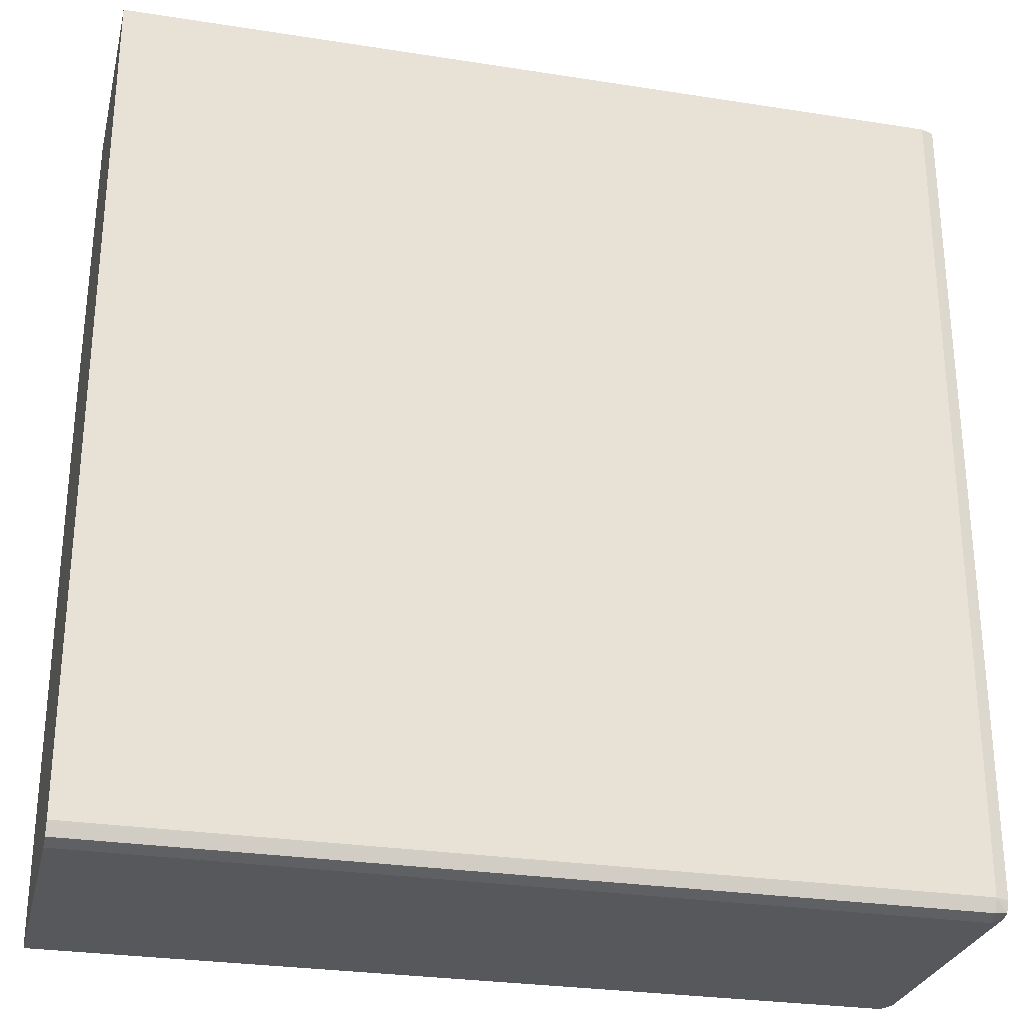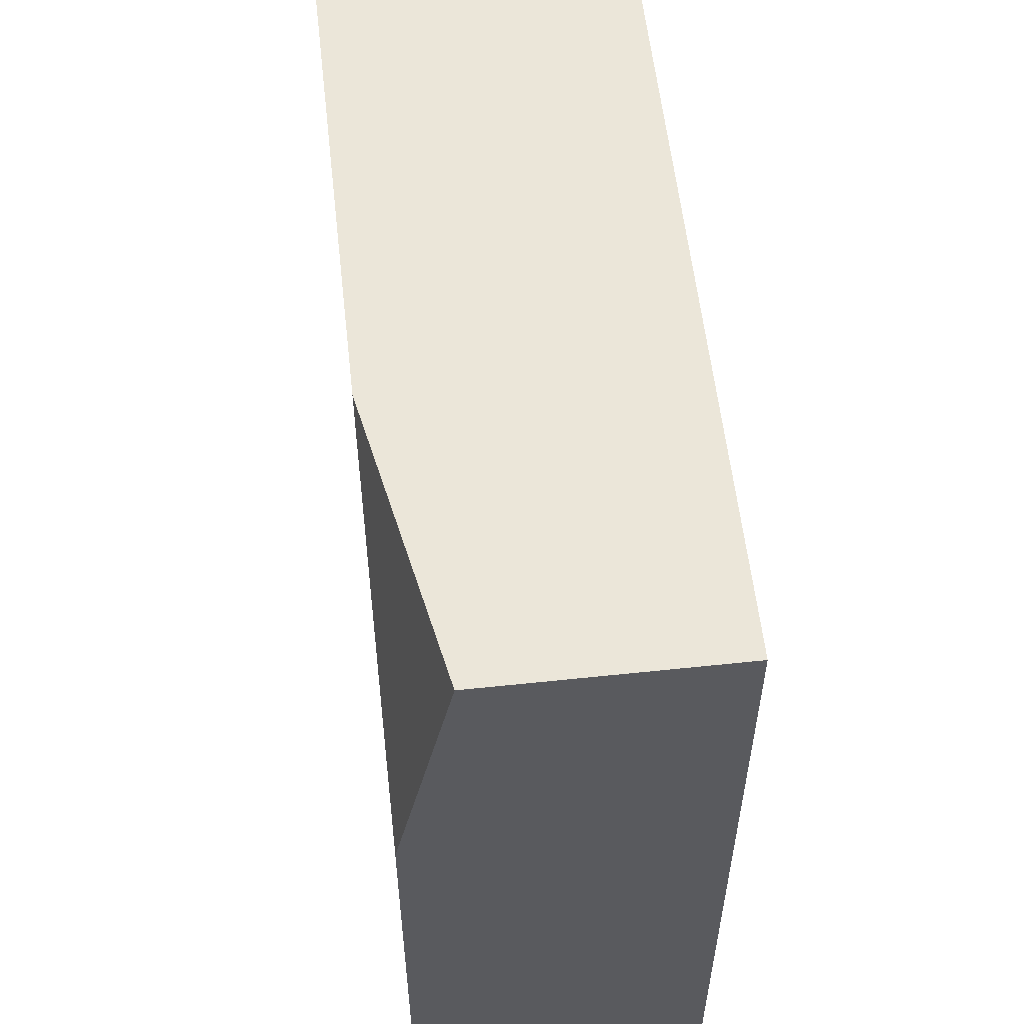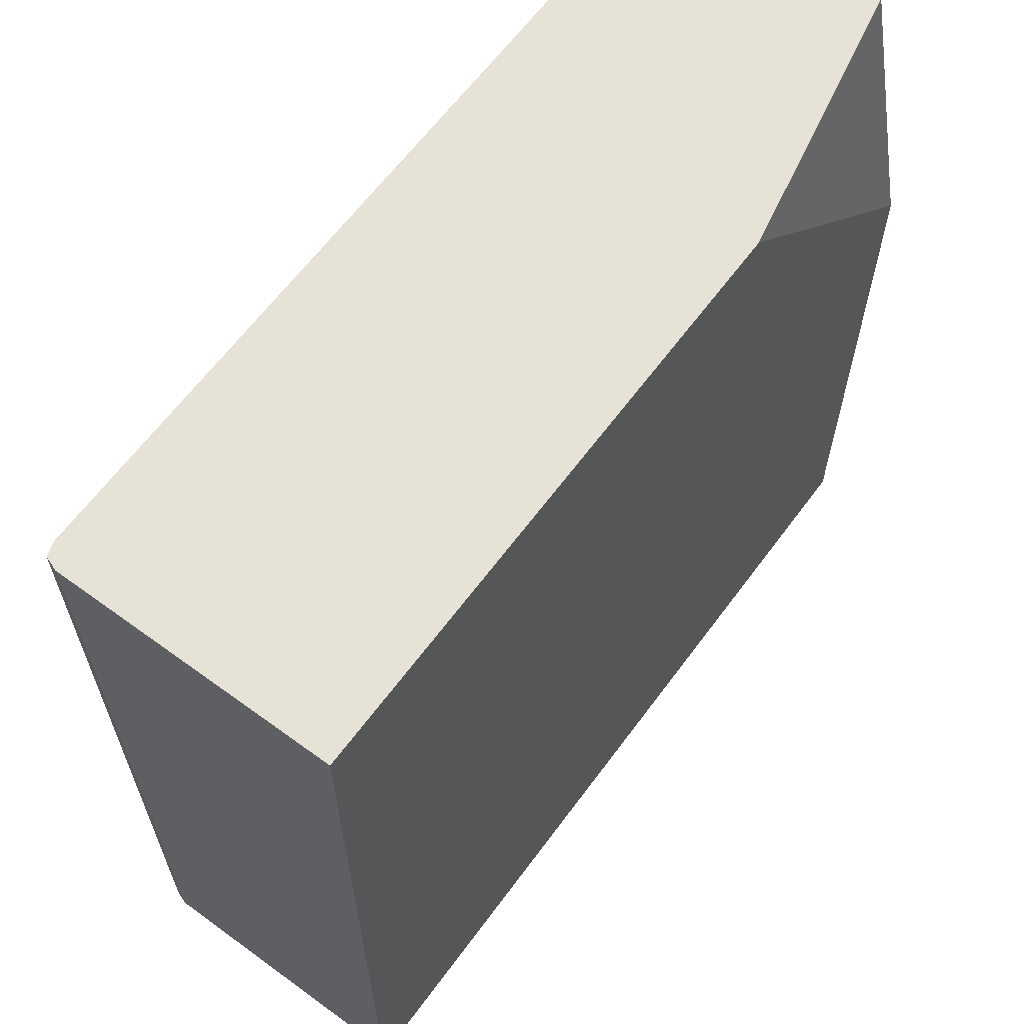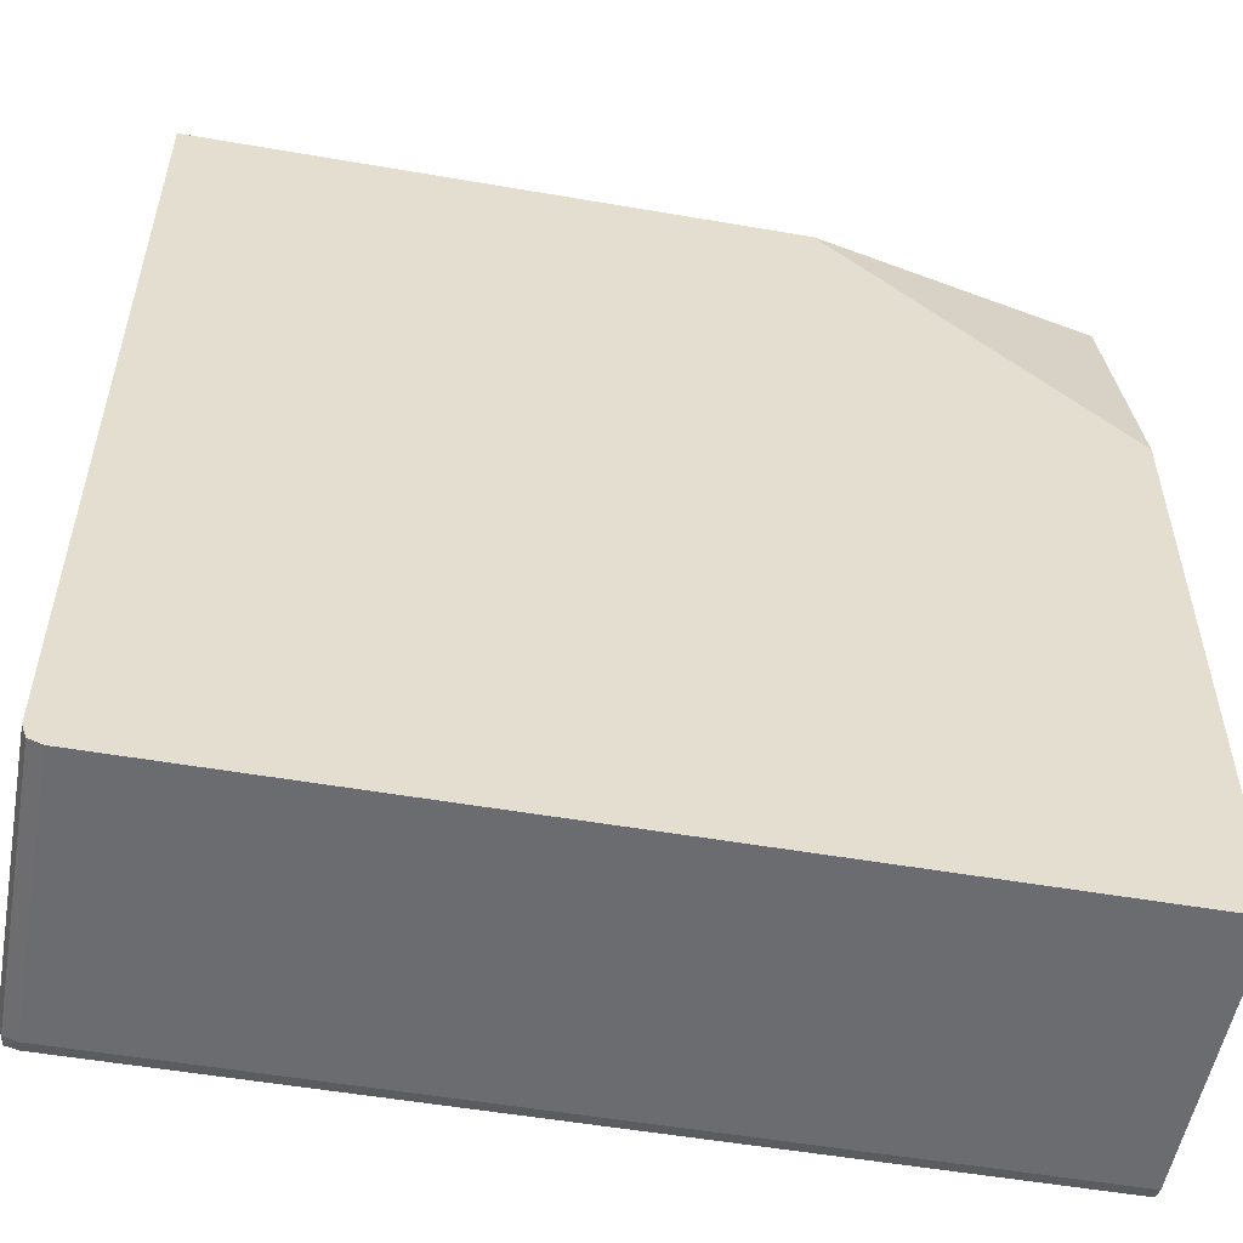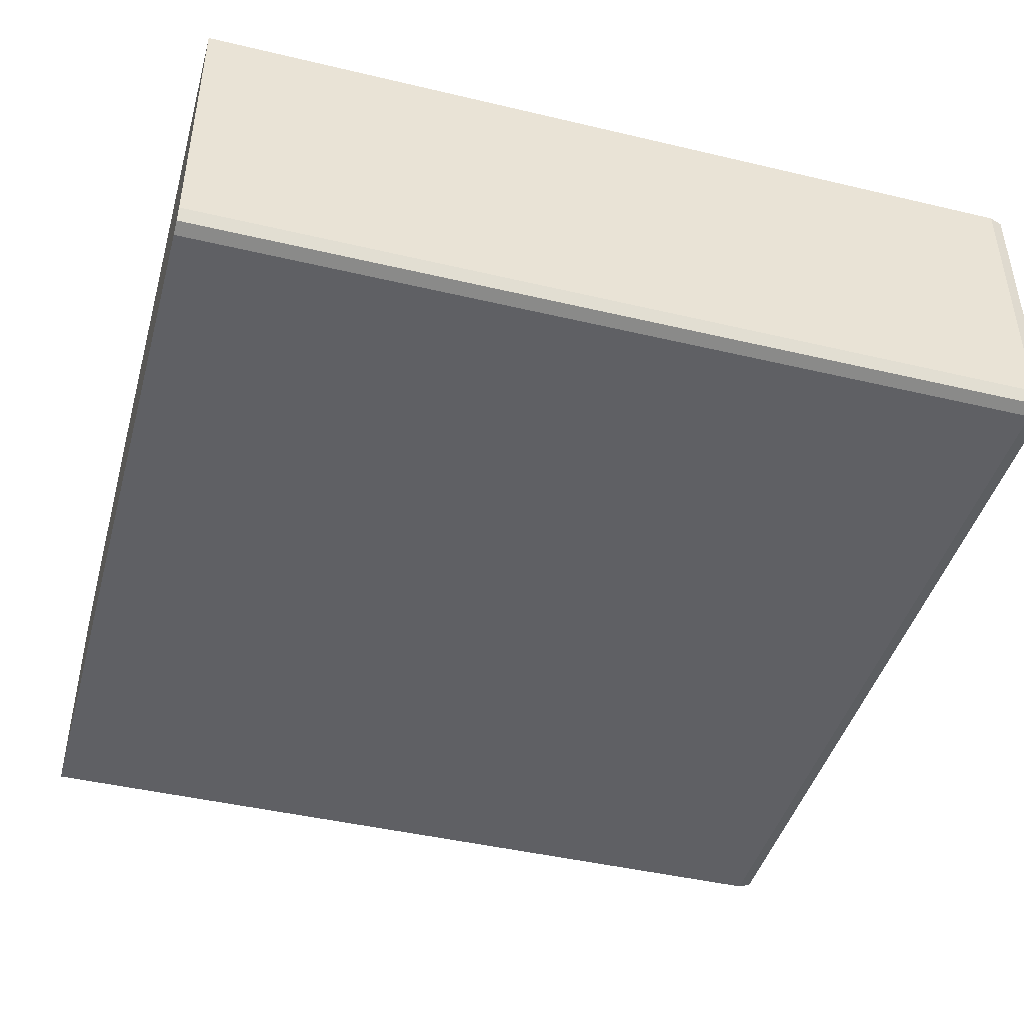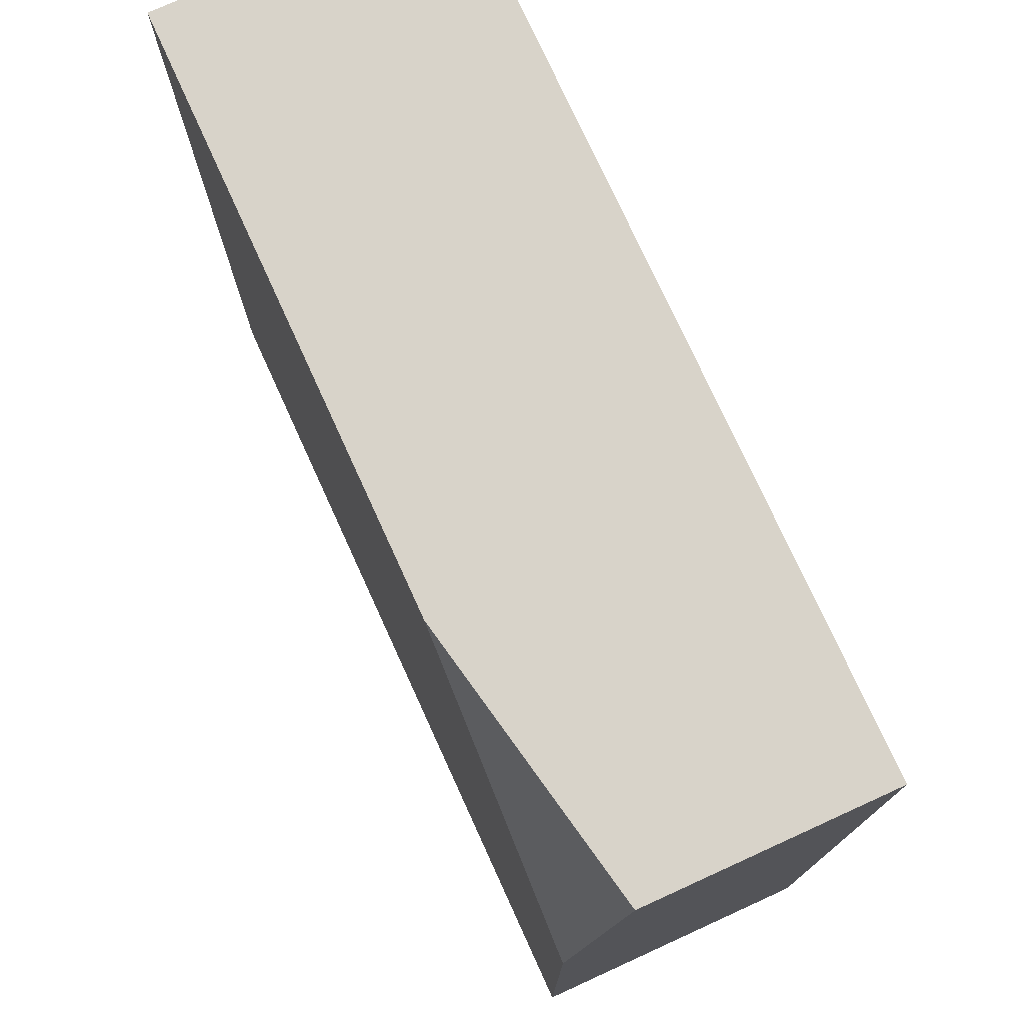
<metadata>
{"format":"obj","ext":"obj","renderer":"f3d","projection":"perspective","resolution":1024,"background":"white","views":[{"elev":-28.0,"azim":-13.4,"up":"+Z"},{"elev":57.3,"azim":-96.3,"up":"+Z"},{"elev":63.3,"azim":126.4,"up":"+Z"},{"elev":-53.7,"azim":169.6,"up":"+Z"},{"elev":-44.2,"azim":74.5,"up":"+Y"},{"elev":75.9,"azim":-114.5,"up":"+Z"}]}
</metadata>
<code>
v 80.88 38.81 0.23
v 26.59 38.81 0.23
v 80.88 13.17 0.23
v 80.88 38.81 -79.2
v 0.5905 33.61 0.23
v 0.5905 38.81 -25.79
v 80.44 11.93 0.23
v 80.88 13.17 -79.2
v 80.44 38.81 -80.44
v 0.5905 11.49 0.23
v 0.5905 38.81 -80.88
v 79.2 11.49 0.23
v 80.44 11.93 -79.2
v 80.29 12.08 -80.29
v 80.44 13.17 -80.44
v 79.2 38.81 -80.88
v 0.5905 11.49 -79.2
v 0.5905 13.17 -80.88
v 79.2 11.49 -79.2
v 79.2 11.93 -80.44
v 79.2 13.17 -80.88
v 0.5905 11.55 -79.36
v 0.5905 12.1 -80.5
v 0.5905 11.93 -80.44
f 1 2 5
f 1 5 10
f 1 10 12
f 1 12 7
f 1 7 3
f 1 3 8
f 1 8 4
f 1 4 9
f 1 9 16
f 1 16 11
f 1 11 6
f 1 6 2
f 2 6 5
f 3 7 13
f 3 13 8
f 4 8 15
f 4 15 9
f 5 6 11
f 5 11 18
f 5 18 23
f 5 23 24
f 5 24 22
f 5 22 17
f 5 17 10
f 7 12 19
f 7 19 13
f 8 13 14
f 8 14 15
f 9 15 21
f 9 21 16
f 10 17 19
f 10 19 12
f 11 16 21
f 11 21 18
f 13 19 14
f 14 20 21
f 14 21 15
f 14 19 20
f 17 22 19
f 18 21 23
f 19 22 20
f 20 22 24
f 20 24 23
f 20 23 21

</code>
